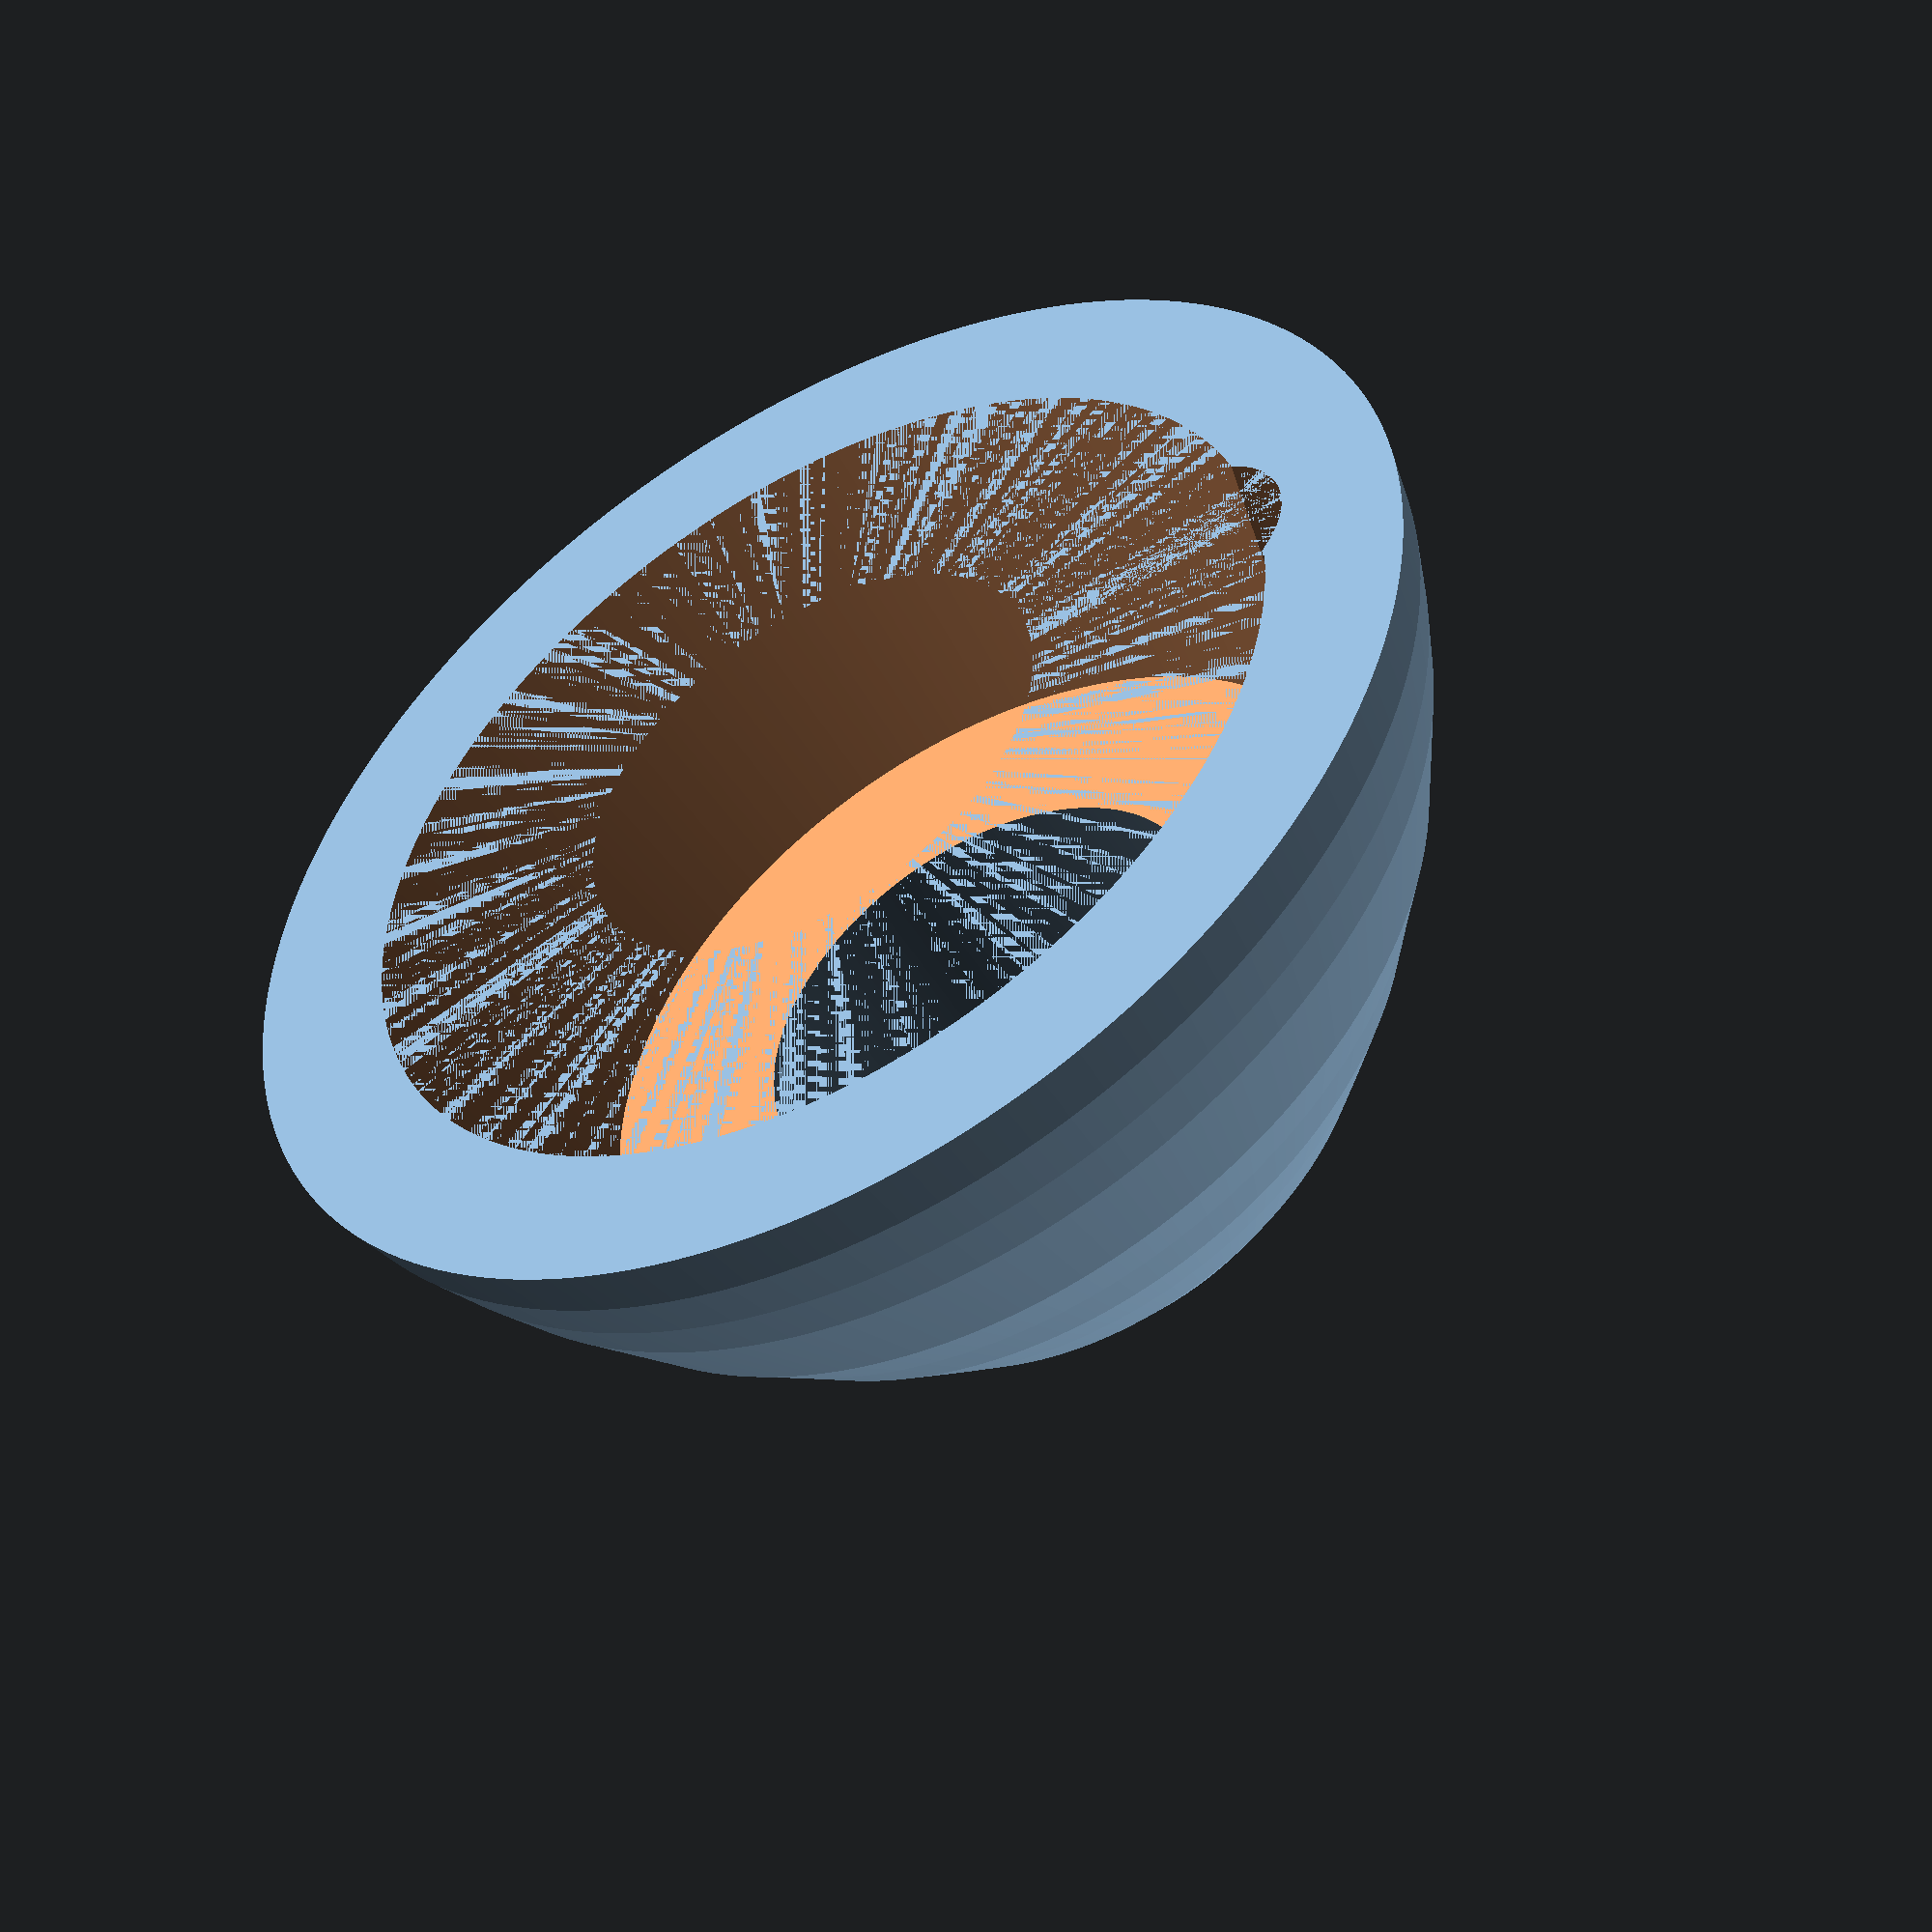
<openscad>
/* pod-bottle_neck.scad
   POD neck insert for POD #1
   03/04/2017
*/

$fn = 200;

bot_dia = 105;


// Contour
nofs = bot_dia/2 - 45;
lofs = 5;

//y1   = 0;   x1  = 	45.0+nofs;
y2   = 5-lofs;   x2  = 	44.0+nofs;
y3   = 10-lofs;   x3  = 	43.0+nofs;
y4   = 15-lofs;   x4  = 	41.3+nofs;
y5   = 20-lofs;   x5  = 	39.3+nofs;
y6   = 25-lofs;   x6  = 	36.7+nofs;
y7   = 30-lofs;   x7  = 	34.1+nofs;
y8   = 35-lofs;   x8  = 	30.5+nofs;
y9   = 40-lofs;   x9  = 	27.0+nofs;
y10  = 45-lofs;   x10 = 	22.7+nofs;
y11  = 50-lofs;  x11 = 	18.3+nofs;
y12  = 55-lofs;  x12 = 	12.5+nofs;
//y13  = 60;  x13 = 	6.0+nofs;
//y14  = 65;  x14 = 	1.8+nofs;
//y15  = 65;  x15 =        0+nofs;
y16  = 0;   x16 =        0+nofs+12.5;

module shell()
{
  rotate_extrude(angle=360)
  {
   polygon(points = [
//     [x1,y1], 
     [x2,y2], 
     [x3,y3], 
     [x4,y4],
     [x5,y5], 
     [x6,y6], 
     [x7,y7], 
     [x8,y8], 
     [x9,y9], 
     [x10,y10], 
     [x11,y11], 
     [x12,y12], 
//     [x13,y13], 
//     [x14,y14],
//     [x15,y15],
     [x16,y16]
               ]);
  }
}

/* Hole in bottom for load-cell cable */
pc_wid = 77;	// Width of PC board
pc_ofs_y = -15;
cable_lc_dia = 16; // Load-cell cable (at connector)

module cable_lc_cutout()
{
   translate([pc_wid/2-5,pc_ofs_y+cable_lc_dia/2-.5,0])
     cylinder(d = cable_lc_dia, h = 150, center = false);
}
gps_dia2 = 70;  	// Dia for gps well
gps_dia1 = 80;  	// Dia for gps well
gps_thick = 28; // Depth of gps well
module gps_cutout()
{
   translate([0,0,0])
     cylinder(d1 = gps_dia1,d2 = gps_dia2, h = gps_thick, center=false);
}

module total()
{
  difference()
  {
     shell();
     union()
     {
        cable_lc_cutout();
        gps_cutout();
     }
  }
}
total();

</openscad>
<views>
elev=48.3 azim=177.8 roll=209.4 proj=p view=solid
</views>
